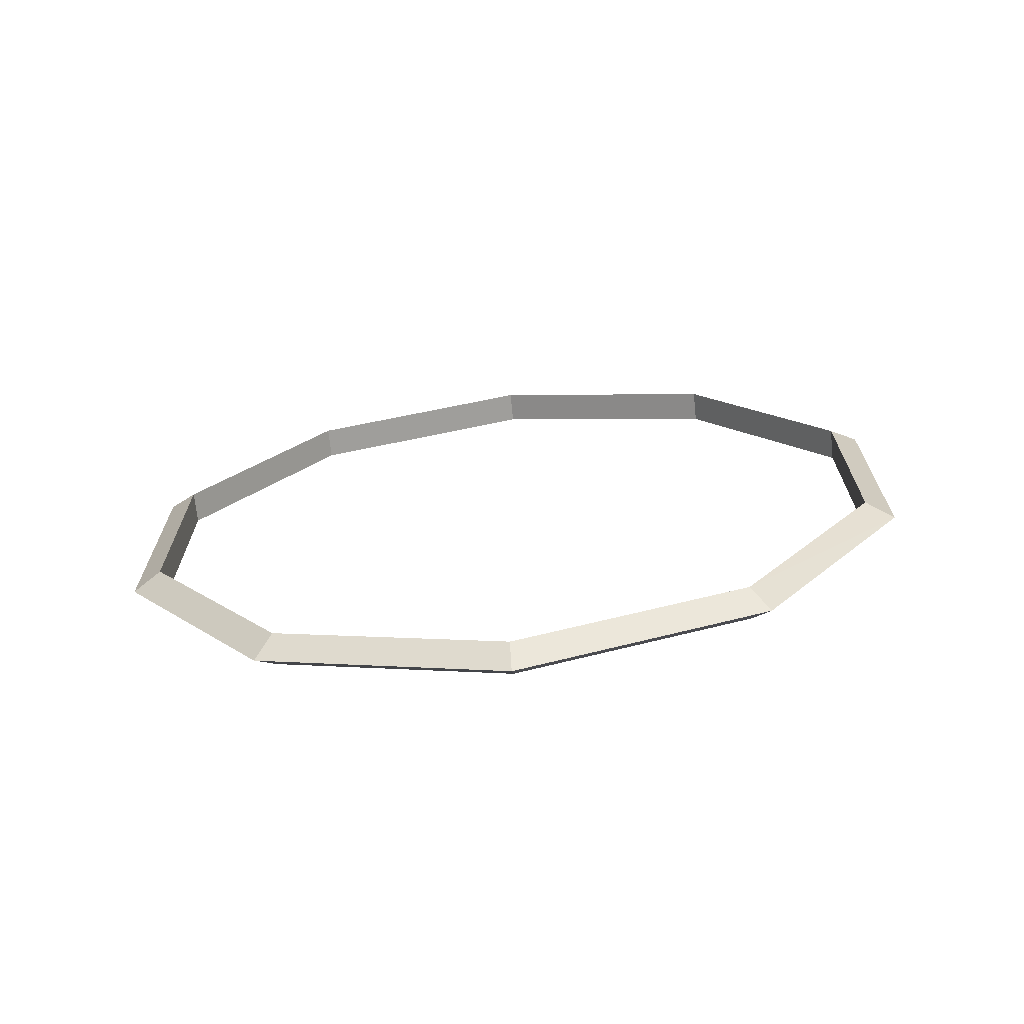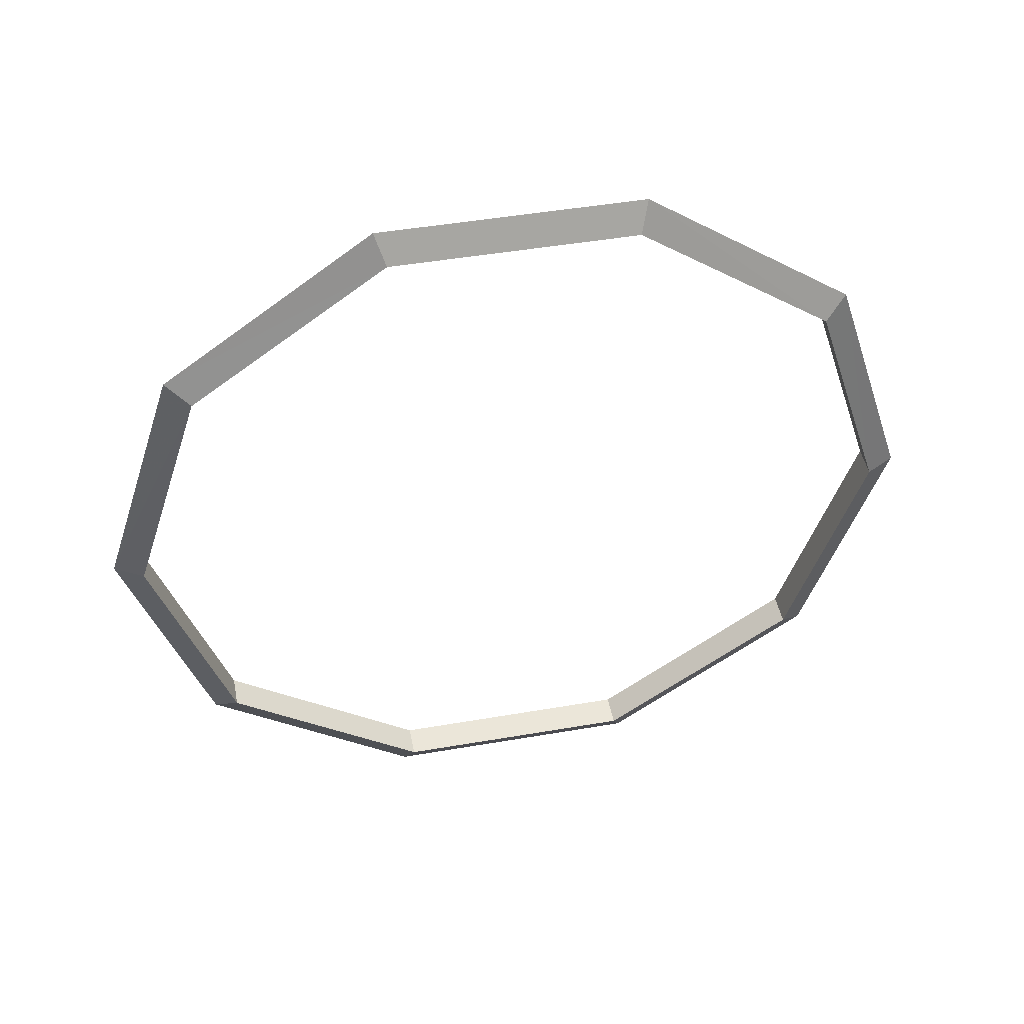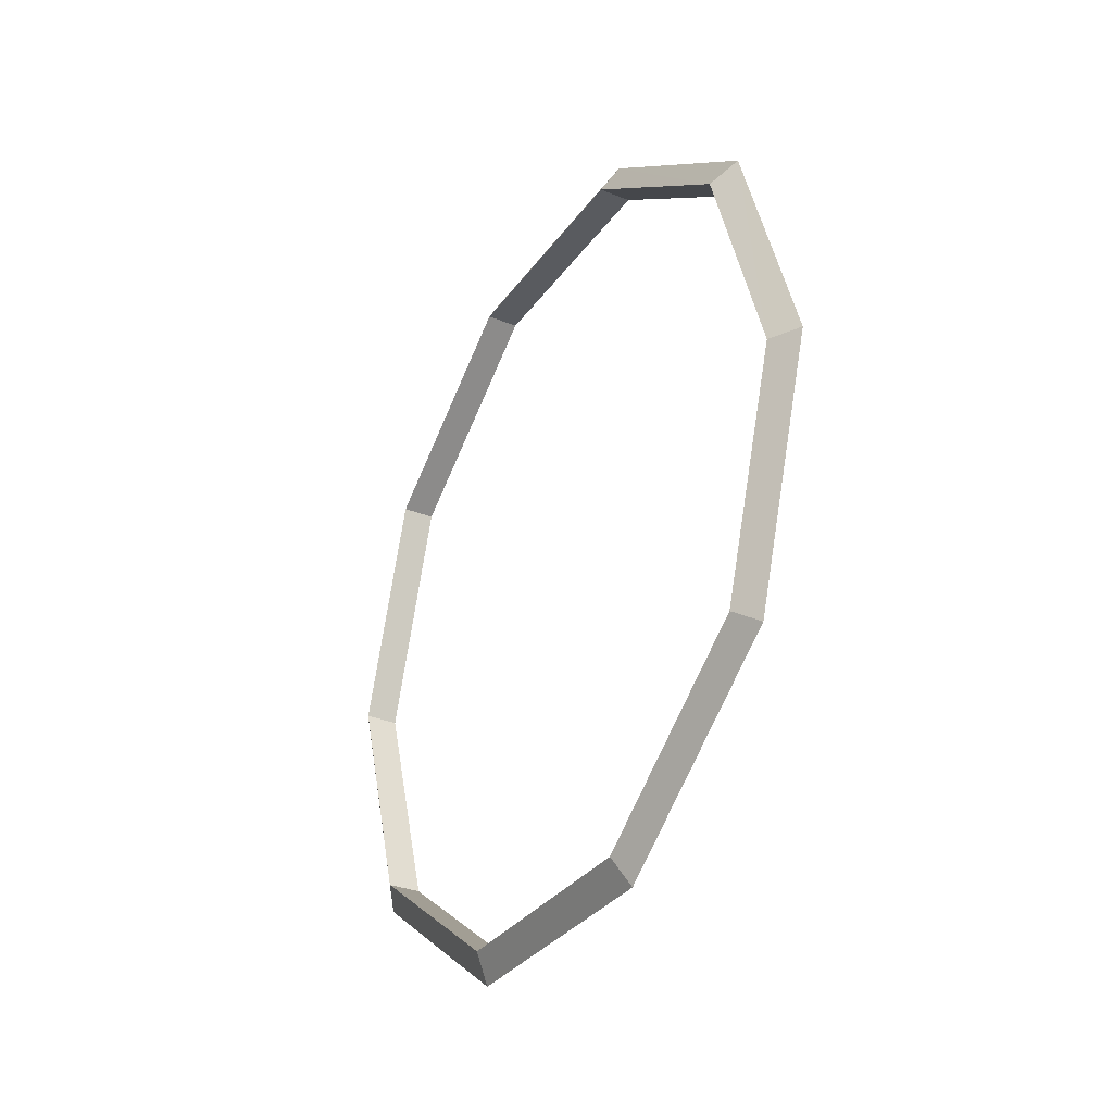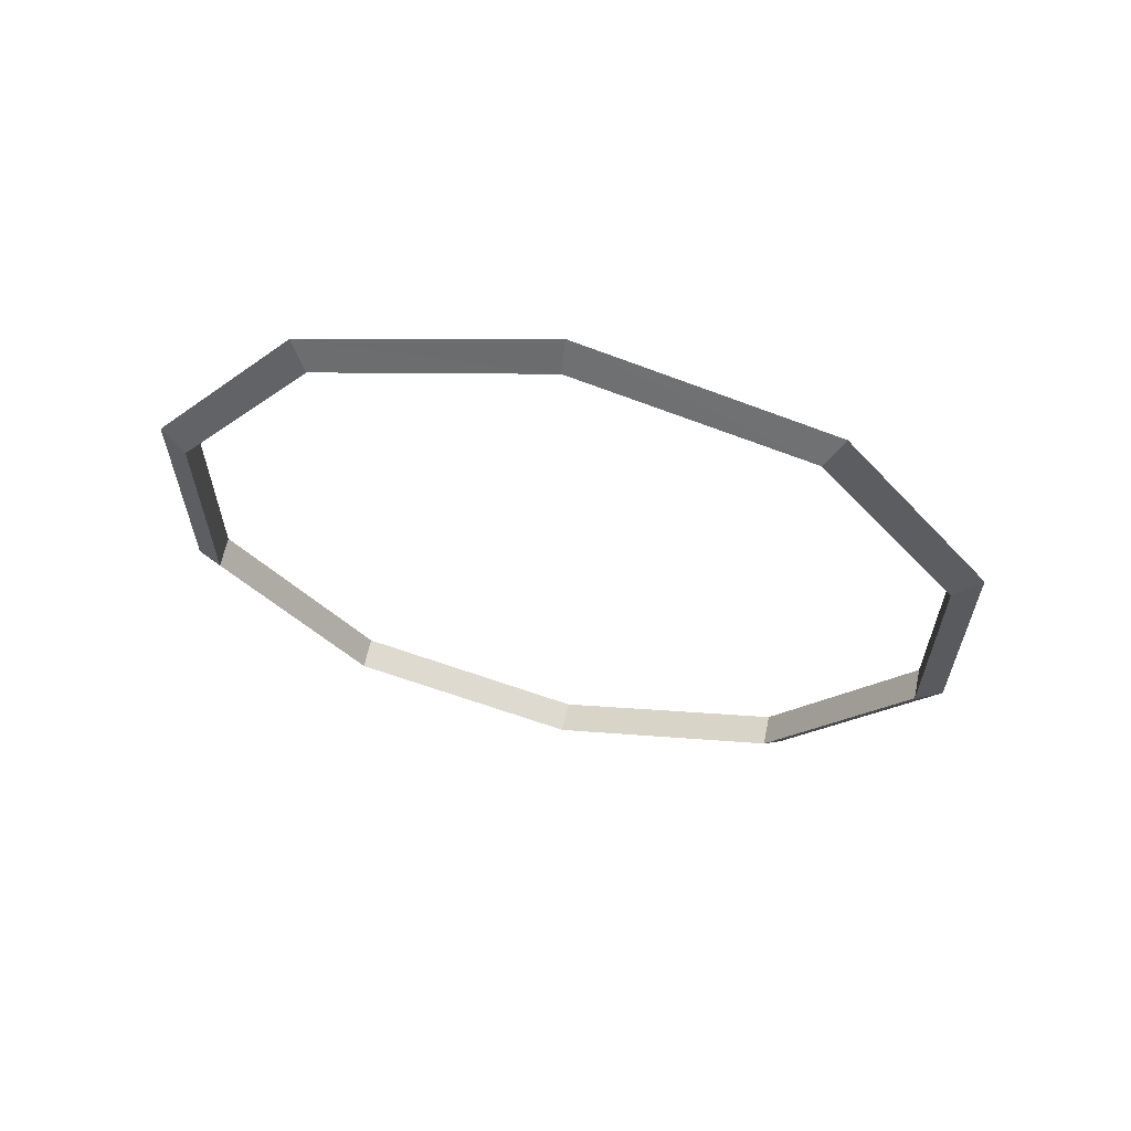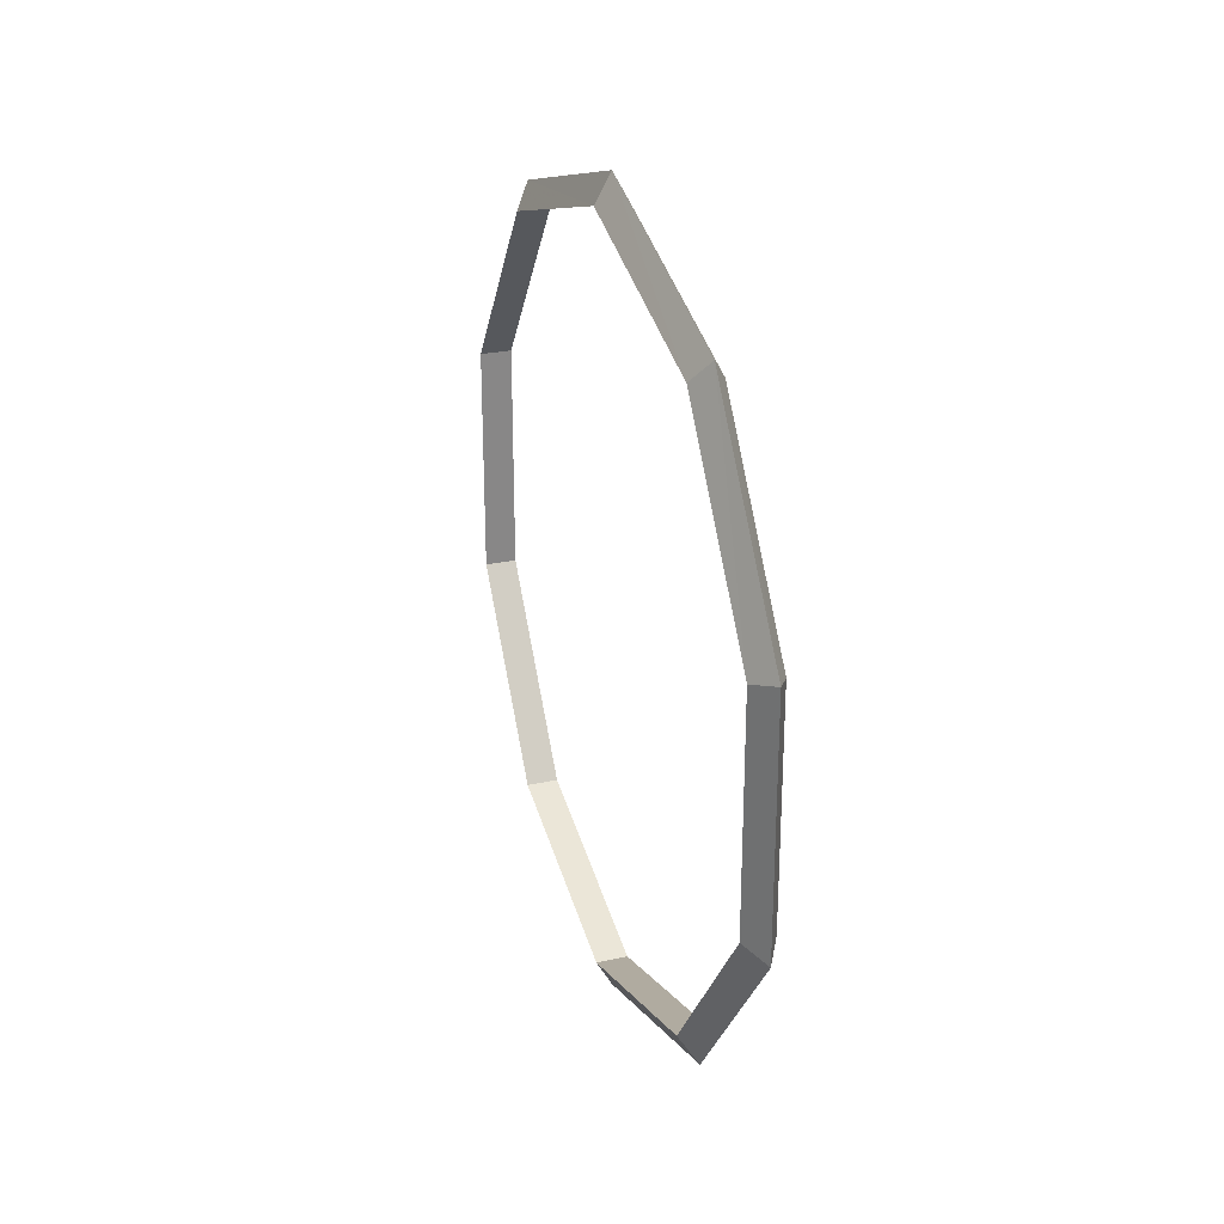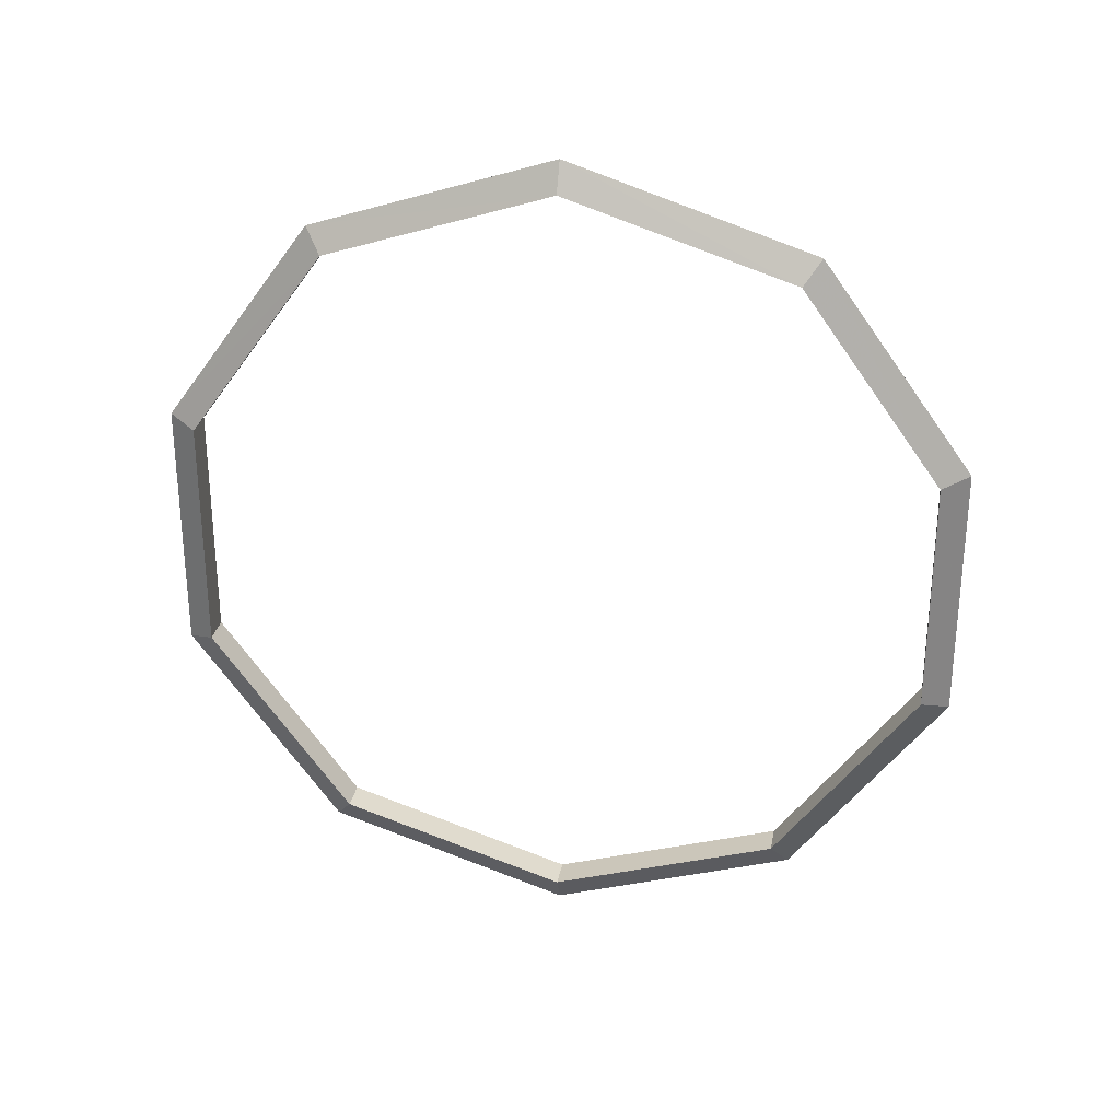
<metadata>
{"format":"obj","ext":"obj","renderer":"f3d","projection":"perspective","resolution":1024,"background":"white","views":[{"elev":-69.8,"azim":-84.0,"up":"+Z"},{"elev":46.8,"azim":78.9,"up":"+Y"},{"elev":-32.0,"azim":-29.6,"up":"+Y"},{"elev":63.3,"azim":-78.1,"up":"+Z"},{"elev":27.2,"azim":-18.8,"up":"+Z"},{"elev":28.5,"azim":-79.7,"up":"+Z"}]}
</metadata>
<code>
v  0 8 847
v  -33 8 787
v  -33 -455 637
v  0 -490 685
v  33 8 787
v  0 8 847
v  0 -490 685
v  33 -455 637
v  -33 8 787
v  33 8 787
v  33 -455 637
v  -33 -455 637
v  0 -490 685
v  -33 -455 637
v  -33 -741 243
v  0 -798 262
v  33 -455 637
v  0 -490 685
v  0 -798 262
v  33 -741 243
v  -33 -455 637
v  33 -455 637
v  33 -741 243
v  -33 -741 243
v  0 -798 262
v  -33 -741 243
v  -33 -741 -243
v  0 -798 -262
v  33 -741 243
v  0 -798 262
v  0 -798 -262
v  33 -741 -243
v  -33 -741 243
v  33 -741 243
v  33 -741 -243
v  -33 -741 -243
v  0 -798 -262
v  -33 -741 -243
v  -33 -455 -637
v  0 -490 -685
v  33 -741 -243
v  0 -798 -262
v  0 -490 -685
v  33 -455 -637
v  -33 -741 -243
v  33 -741 -243
v  33 -455 -637
v  -33 -455 -637
v  0 -490 -685
v  -33 -455 -637
v  -33 8 -787
v  0 8 -847
v  33 -455 -637
v  0 -490 -685
v  0 8 -847
v  33 8 -787
v  -33 -455 -637
v  33 -455 -637
v  33 8 -787
v  -33 8 -787
v  0 8 -847
v  -33 8 -787
v  -33 471 -637
v  0 506 -685
v  33 8 -787
v  0 8 -847
v  0 506 -685
v  33 471 -637
v  -33 8 -787
v  33 8 -787
v  33 471 -637
v  -33 471 -637
v  0 506 -685
v  -33 471 -637
v  -33 756 -243
v  0 813 -262
g HOOLA_node00_face00
f -76 -75 -74 -73
f -72 -71 -70 -69
f -68 -67 -66 -65
f -64 -63 -62 -61
f -60 -59 -58 -57
f -56 -55 -54 -53
f -52 -51 -50 -49
f -48 -47 -46 -45
f -44 -43 -42 -41
f -40 -39 -38 -37
f -36 -35 -34 -33
f -32 -31 -30 -29
f -28 -27 -26 -25
f -24 -23 -22 -21
f -20 -19 -18 -17
f -16 -15 -14 -13
f -12 -11 -10 -9
f -8 -7 -6 -5
f -4 -3 -2 -1
v  33 471 -637
v  0 506 -685
v  0 813 -262
v  33 756 -243
g HOOLA_node00_face01
f -4 -3 -2 -1
v  -33 471 -637
v  33 471 -637
v  33 756 -243
v  -33 756 -243
v  0 813 -262
v  -33 756 -243
v  -33 756 243
v  0 813 262
g HOOLA_node00_face02
f -8 -7 -6 -5
f -4 -3 -2 -1
v  33 756 -243
v  0 813 -262
v  0 813 262
v  33 756 243
g HOOLA_node00_face03
f -4 -3 -2 -1
v  -33 756 -243
v  33 756 -243
v  33 756 243
v  -33 756 243
v  0 813 262
v  -33 756 243
v  -33 471 637
v  0 506 685
v  33 756 243
v  0 813 262
v  0 506 685
v  33 471 637
v  -33 756 243
v  33 756 243
v  33 471 637
v  -33 471 637
v  0 506 685
v  -33 471 637
v  -33 8 787
v  0 8 847
v  33 471 637
v  0 506 685
v  0 8 847
v  33 8 787
v  -33 471 637
v  33 471 637
v  33 8 787
v  -33 8 787
g HOOLA_node00_face04
f -28 -27 -26 -25
f -24 -23 -22 -21
f -20 -19 -18 -17
f -16 -15 -14 -13
f -12 -11 -10 -9
f -8 -7 -6 -5
f -4 -3 -2 -1

</code>
